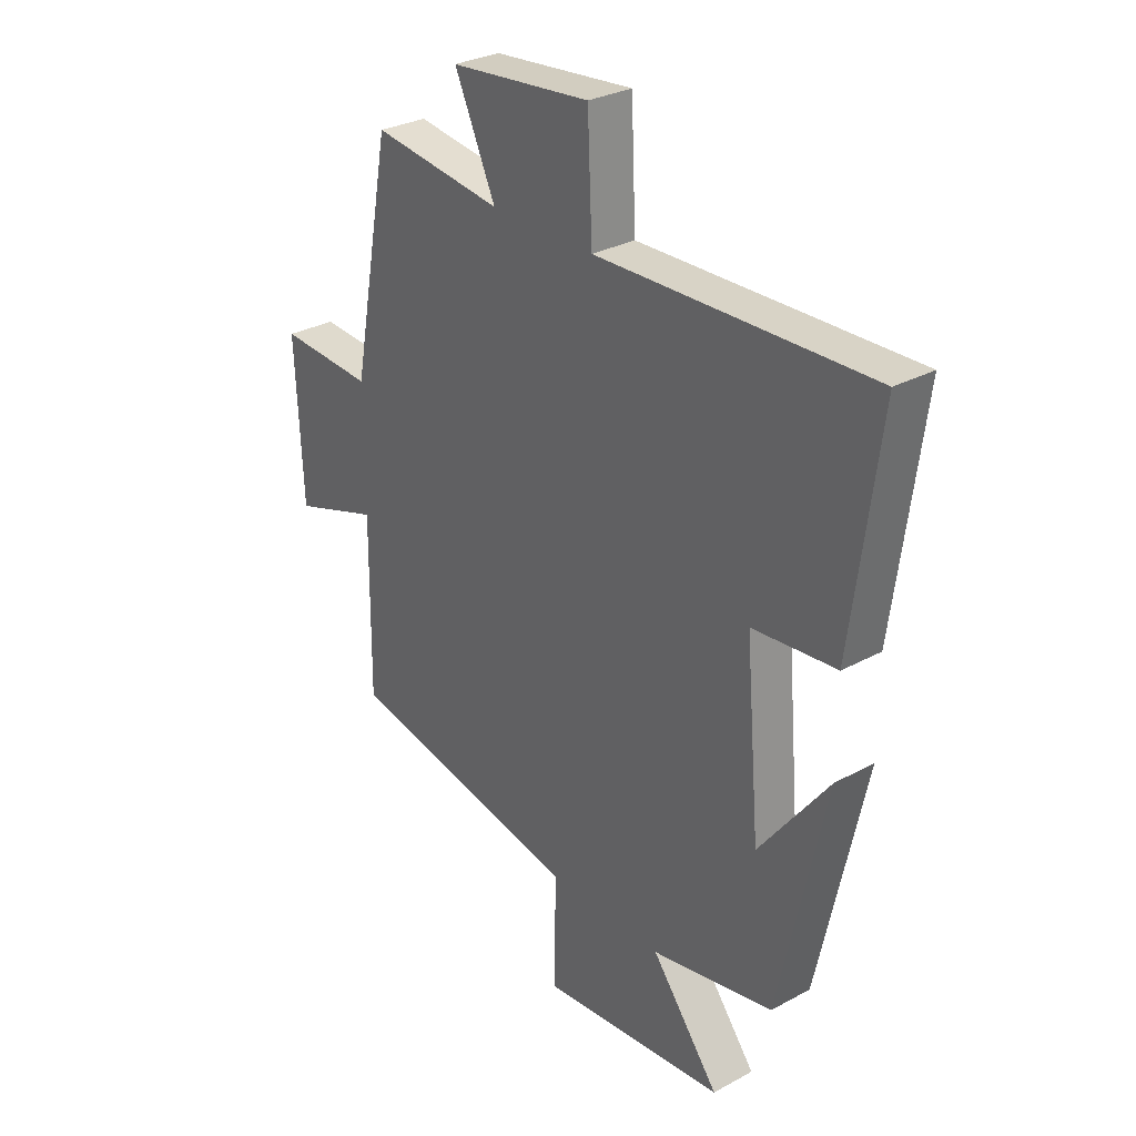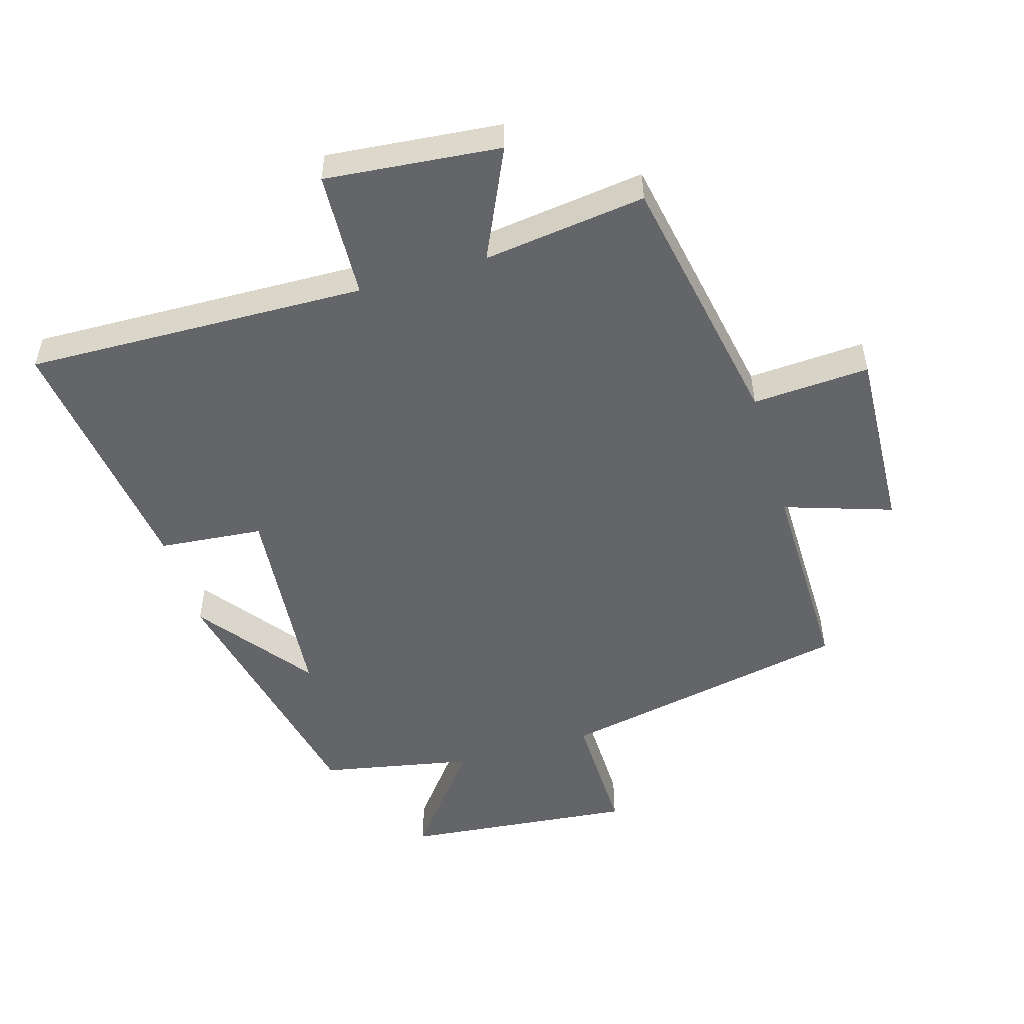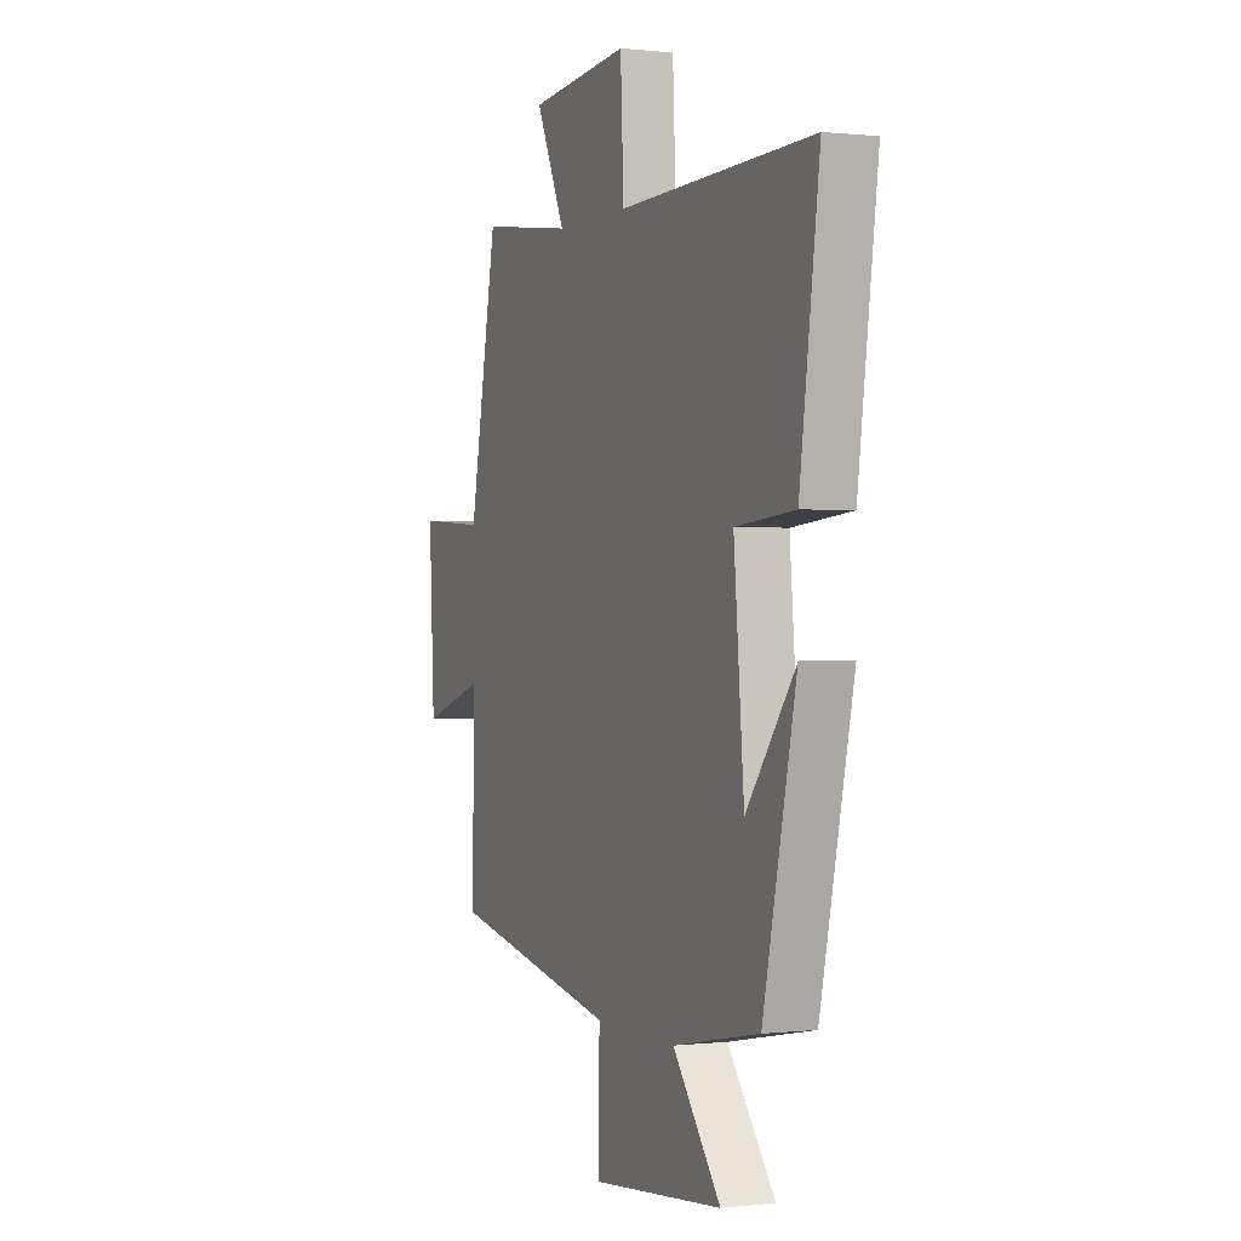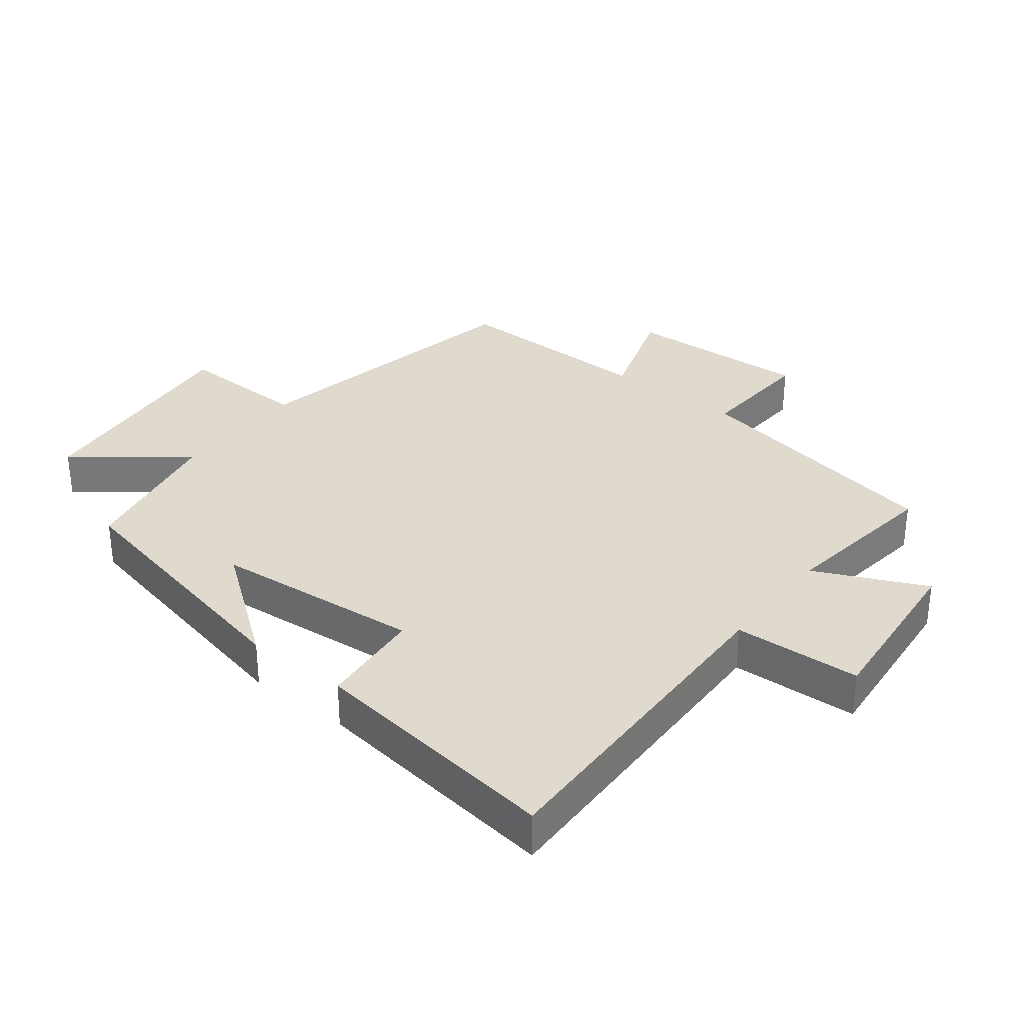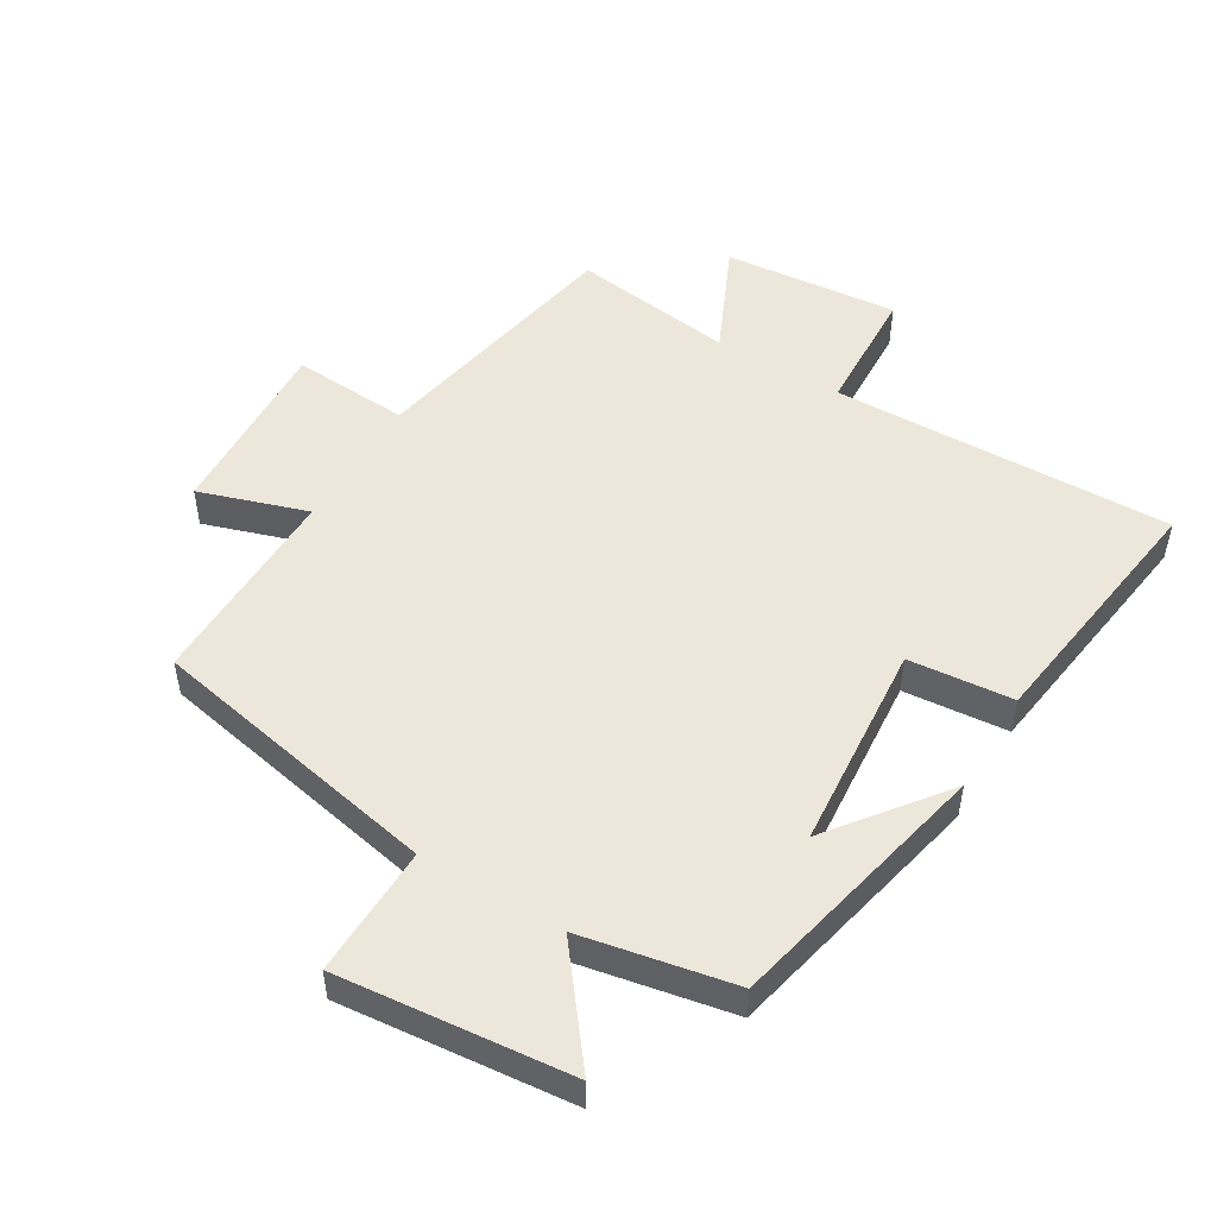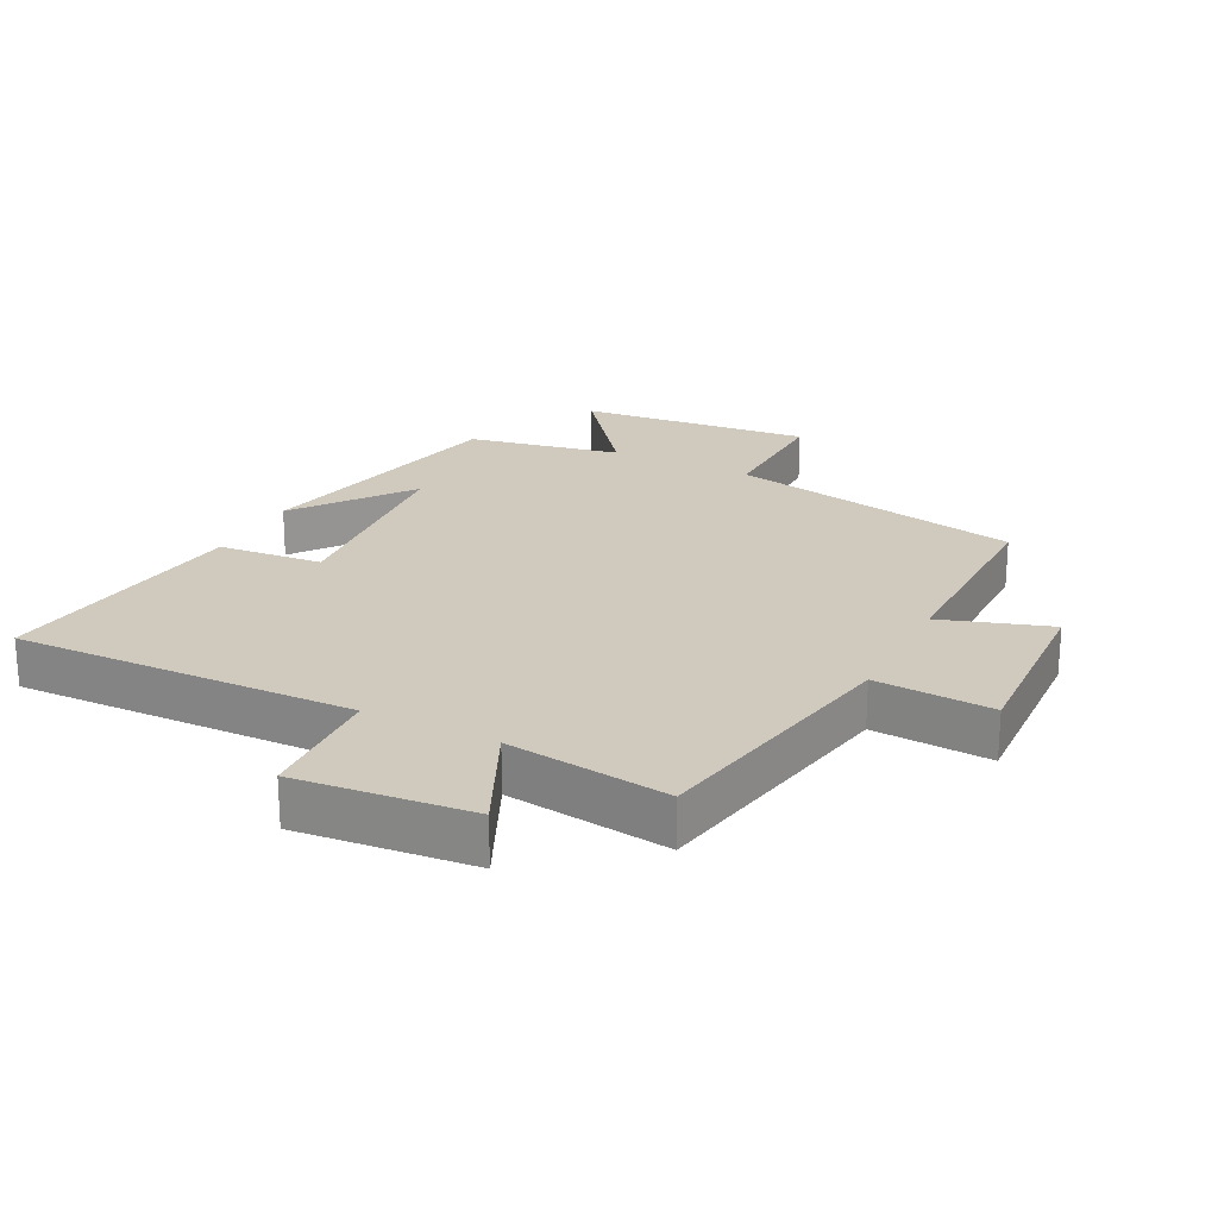
<metadata>
{"format":"obj","ext":"obj","renderer":"f3d","projection":"perspective","resolution":1024,"background":"white","views":[{"elev":29.6,"azim":-128.7,"up":"+Z"},{"elev":-51.4,"azim":16.5,"up":"+Y"},{"elev":0.3,"azim":-113.2,"up":"+Z"},{"elev":32.7,"azim":-52.0,"up":"+Y"},{"elev":50.6,"azim":-148.9,"up":"+Y"},{"elev":22.9,"azim":26.9,"up":"+Y"}]}
</metadata>
<code>
v -0.553 0.07 0.514
v -0.027 0.07 0.5
v -0.018 0.07 0.697
v 0.252 0.07 0.671
v 0.173 0.07 0.5
v 0.424 0.07 0.533
v 0.5 0.07 0.128
v 0.681 0.07 0.139
v 0.667 0.07 -0.147
v 0.5 0.07 -0.092
v 0.503 0.07 -0.41
v 0.049 0.07 -0.5
v 0.053 0.07 -0.702
v -0.305 0.07 -0.666
v -0.175 0.07 -0.5
v -0.41 0.07 -0.454
v -0.5 0.07 -0.043
v -0.367 0.07 -0.218
v -0.339 0.07 0.104
v -0.5 0.07 0.119
v -0.553 0 0.514
v -0.027 0 0.5
v -0.018 0 0.697
v 0.252 0 0.671
v 0.173 0 0.5
v 0.424 0 0.533
v 0.5 0 0.128
v 0.681 0 0.139
v 0.667 0 -0.147
v 0.5 0 -0.092
v 0.503 0 -0.41
v 0.049 0 -0.5
v 0.053 0 -0.702
v -0.305 0 -0.666
v -0.175 0 -0.5
v -0.41 0 -0.454
v -0.5 0 -0.043
v -0.367 0 -0.218
v -0.339 0 0.104
v -0.5 0 0.119
f 19 20 1 2
f 18 19 2
f 15 16 17 18
f 15 18 2
f 12 13 14 15
f 10 11 12 15
f 10 15 2
f 7 8 9 10
f 5 6 7 10
f 5 10 2 3
f 3 4 5
f 22 21 40 39
f 22 39 38
f 38 37 36 35
f 22 38 35
f 35 34 33 32
f 35 32 31 30
f 22 35 30
f 30 29 28 27
f 30 27 26 25
f 23 22 30 25
f 25 24 23
f 1 21 22 2
f 2 22 23 3
f 3 23 24 4
f 4 24 25 5
f 5 25 26 6
f 6 26 27 7
f 7 27 28 8
f 8 28 29 9
f 9 29 30 10
f 10 30 31 11
f 11 31 32 12
f 12 32 33 13
f 13 33 34 14
f 14 34 35 15
f 15 35 36 16
f 16 36 37 17
f 17 37 38 18
f 18 38 39 19
f 19 39 40 20
f 20 40 21 1

</code>
